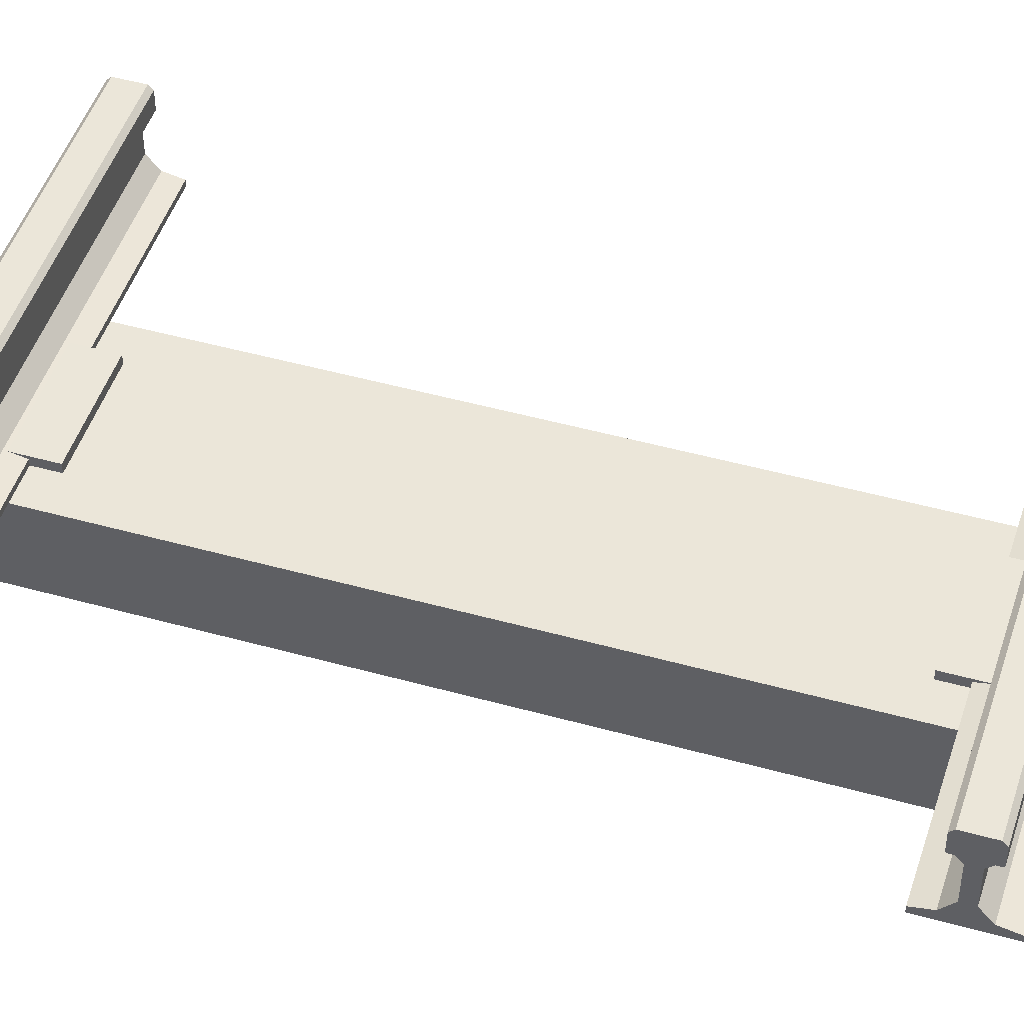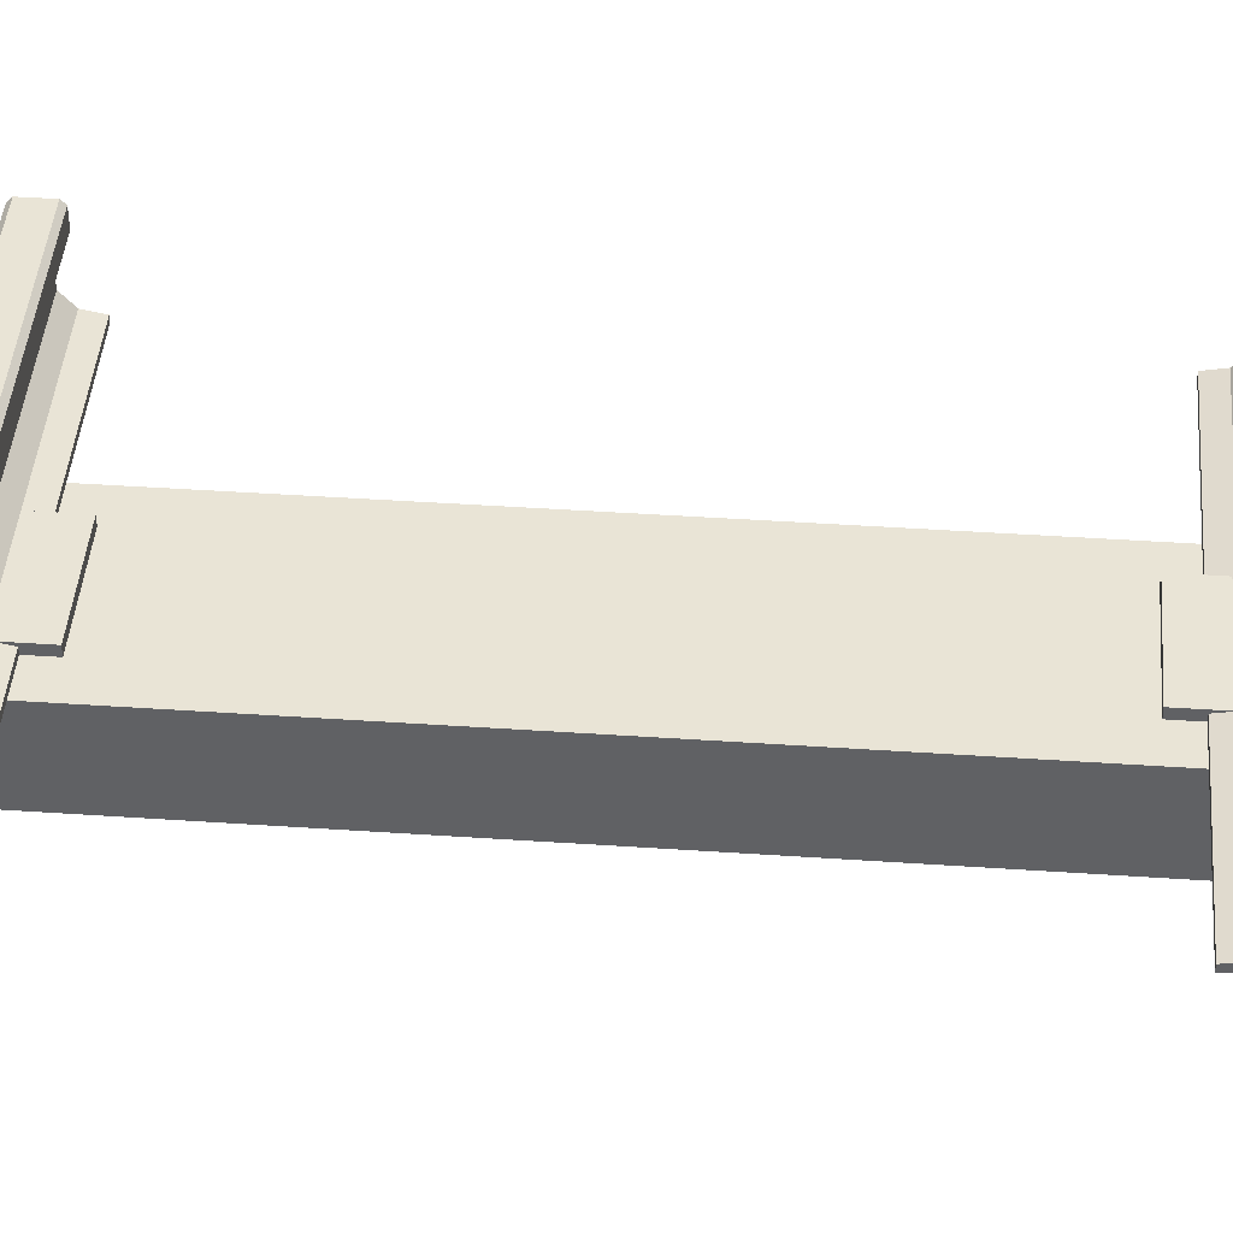
<metadata>
{"format":"obj","ext":"obj","renderer":"f3d","projection":"perspective","resolution":1024,"background":"white","views":[{"elev":47.5,"azim":107.5,"up":"+Y"},{"elev":42.4,"azim":-85.3,"up":"+Y"}]}
</metadata>
<code>
o group_0.001_ID48
v 0.6143 0.1968 -0.1173
v 0.3857 0.1968 -0.1681
v 0.3857 0.1968 -0.1173
v 0.3857 0.1968 -0.3714
v 0.6143 0.1968 -0.3714
v 0.6143 0.1968 -0.3206
v 0.3857 0.1968 -0.3714
v 0.3857 0.1778 -0.1681
v 0.3857 0.1968 -0.1681
v 0.3857 0.1778 -0.3714
v 0.3857 0.1778 -0.1173
v 0.3857 0.1968 -0.1173
v 0.6143 0.1968 -0.1173
v 0.3857 0.1778 -0.1173
v 0.6143 0.1778 -0.1173
v 0.3857 0.1968 -0.1173
v 0.6143 0.1778 -0.3206
v 0.6143 0.1968 -0.1173
v 0.6143 0.1778 -0.1173
v 0.6143 0.1968 -0.3206
v 0.6143 0.1778 -0.3714
v 0.6143 0.1968 -0.3714
v 0.3857 0.1968 -0.3714
v 0.6143 0.1778 -0.3714
v 0.3857 0.1778 -0.3714
v 0.6143 0.1968 -0.3714
v 0.6143 0.1778 -0.3714
v 0.3857 0.1778 -0.1681
v 0.3857 0.1778 -0.3714
v 0.3857 0.1778 -0.1173
v 0.6143 0.1778 -0.1173
v 0.6143 0.1778 -0.3206
f 1 2 3
f 2 1 4
f 4 1 5
f 5 1 6
f 7 8 9
f 8 7 10
f 9 11 12
f 11 9 8
f 13 14 15
f 14 13 16
f 17 18 19
f 18 17 20
f 21 20 17
f 20 21 22
f 23 24 25
f 24 23 26
f 27 28 29
f 28 27 30
f 30 27 31
f 31 27 32
o group_0_ID42
v 0.6143 0.1778 -1.883
v 0.3857 0.1778 -1.679
v 0.3857 0.1778 -1.883
v 0.3857 0.1778 -1.629
v 0.6143 0.1778 -1.629
v 0.6143 0.1778 -1.832
v 0.3857 0.1968 -1.883
v 0.3857 0.1778 -1.679
v 0.3857 0.1968 -1.679
v 0.3857 0.1778 -1.883
v 0.3857 0.1968 -1.883
v 0.6143 0.1778 -1.883
v 0.3857 0.1778 -1.883
v 0.6143 0.1968 -1.883
v 0.6143 0.1778 -1.883
v 0.6143 0.1968 -1.832
v 0.6143 0.1778 -1.832
v 0.6143 0.1968 -1.883
v 0.6143 0.1778 -1.832
v 0.6143 0.1968 -1.629
v 0.6143 0.1778 -1.629
v 0.6143 0.1968 -1.832
v 0.6143 0.1968 -1.629
v 0.3857 0.1778 -1.629
v 0.6143 0.1778 -1.629
v 0.3857 0.1968 -1.629
v 0.3857 0.1968 -1.679
v 0.3857 0.1778 -1.629
v 0.3857 0.1968 -1.629
v 0.3857 0.1778 -1.679
v 0.6143 0.1968 -1.629
v 0.3857 0.1968 -1.679
v 0.3857 0.1968 -1.629
v 0.3857 0.1968 -1.883
v 0.6143 0.1968 -1.883
v 0.6143 0.1968 -1.832
f 33 34 35
f 34 33 36
f 36 33 37
f 37 33 38
f 39 40 41
f 40 39 42
f 43 44 45
f 44 43 46
f 47 48 49
f 48 47 50
f 51 52 53
f 52 51 54
f 55 56 57
f 56 55 58
f 59 60 61
f 60 59 62
f 63 64 65
f 64 63 66
f 66 63 67
f 67 63 68
o group_3_ID34
v 0.3095 0.1778 -2.152
v 0.6905 0 -2.152
v 0.3095 0 -2.152
v 0.6905 0.1778 -2.152
v 0.3095 0.1778 -2.152
v 0.3095 0 0.1524
v 0.3095 0.1778 0.1524
v 0.3095 0 -2.152
v 0.6905 0.1778 0.1524
v 0.3095 0.1778 -2.152
v 0.3095 0.1778 0.1524
v 0.6905 0.1778 -2.152
v 0.6905 0 -2.152
v 0.6905 0.1778 0.1524
v 0.6905 0 0.1524
v 0.6905 0.1778 -2.152
v 0.6905 0 -2.152
v 0.3095 0 0.1524
v 0.3095 0 -2.152
v 0.6905 0 0.1524
v 0.6905 0.1778 0.1524
v 0.3095 0 0.1524
v 0.6905 0 0.1524
v 0.3095 0.1778 0.1524
f 69 70 71
f 70 69 72
f 73 74 75
f 74 73 76
f 77 78 79
f 78 77 80
f 81 82 83
f 82 81 84
f 85 86 87
f 86 85 88
f 89 90 91
f 90 89 92
o group_2.001_ID27
v 1 0.3683 -1.727
v 0 0.3683 -1.785
v 0 0.3683 -1.727
v 1 0.3683 -1.785
v 1 0.3683 -1.785
v 1 0.3683 -1.727
v 0 0.3683 -1.785
v 0 0.3683 -1.727
v 1 0.3683 -1.727
v 0 0.3593 -1.718
v 1 0.3593 -1.718
v 0 0.3683 -1.727
v 0 0.3683 -1.727
v 1 0.3683 -1.727
v 0 0.3593 -1.718
v 1 0.3593 -1.718
v 0 0.3683 -1.785
v 1 0.3593 -1.794
v 0 0.3593 -1.794
v 1 0.3683 -1.785
v 1 0.3683 -1.785
v 0 0.3683 -1.785
v 1 0.3593 -1.794
v 0 0.3593 -1.794
f 97 98 99
f 100 99 98
f 105 106 107
f 108 107 106
f 113 114 115
f 116 115 114
f 93 94 95
f 94 93 96
f 101 102 103
f 102 101 104
f 109 110 111
f 110 109 112
o group_2_ID21
v 1 0.2263 -1.743
v 0 0.1982 -1.718
v 1 0.1982 -1.718
v 0 0.2263 -1.743
v 0 0.2263 -1.743
v 1 0.2263 -1.743
v 0 0.1982 -1.718
v 1 0.1982 -1.718
v 0 0.3683 -1.727
v 0 0.3206 -1.718
v 0 0.3593 -1.718
v 0 0.3175 -1.721
v 0 0.3175 -1.73
v 0 0.3683 -1.785
v 0 0.3048 -1.743
v 0 0.2263 -1.743
v 0 0.3048 -1.768
v 0 0.3175 -1.781
v 0 0.3175 -1.791
v 0 0.3593 -1.794
v 0 0.3206 -1.794
v 0 0.1982 -1.718
v 0 0.1778 -1.679
v 0 0.1905 -1.679
v 0 0.1778 -1.832
v 0 0.1982 -1.793
v 0 0.2263 -1.768
v 0 0.1905 -1.832
v 0 0.1905 -1.832
v 0 0.1982 -1.793
v 0 0.1778 -1.832
v 0 0.3048 -1.768
v 0 0.2263 -1.743
v 0 0.2263 -1.768
v 0 0.1982 -1.718
v 0 0.1778 -1.679
v 0 0.1905 -1.679
v 0 0.3206 -1.794
v 0 0.3593 -1.794
v 0 0.3175 -1.791
v 0 0.3683 -1.785
v 0 0.3175 -1.781
v 0 0.3048 -1.743
v 0 0.3175 -1.73
v 0 0.3683 -1.727
v 0 0.3175 -1.721
v 0 0.3206 -1.718
v 0 0.3593 -1.718
v 1 0.1905 -1.679
v 0 0.1982 -1.718
v 0 0.1905 -1.679
v 1 0.1982 -1.718
v 1 0.1982 -1.718
v 1 0.1905 -1.679
v 0 0.1982 -1.718
v 0 0.1905 -1.679
v 1 0.1778 -1.832
v 1 0.1905 -1.679
v 1 0.1778 -1.679
v 1 0.1982 -1.718
v 1 0.1982 -1.793
v 1 0.2263 -1.743
v 1 0.2263 -1.768
v 1 0.3048 -1.743
v 1 0.1905 -1.832
v 1 0.3175 -1.721
v 1 0.3593 -1.718
v 1 0.3206 -1.718
v 1 0.3683 -1.727
v 1 0.3175 -1.73
v 1 0.3683 -1.785
v 1 0.3048 -1.768
v 1 0.3175 -1.781
v 1 0.3175 -1.791
v 1 0.3593 -1.794
v 1 0.3206 -1.794
v 1 0.3206 -1.794
v 1 0.3175 -1.791
v 1 0.3593 -1.794
v 1 0.3683 -1.785
v 1 0.3175 -1.781
v 1 0.3048 -1.768
v 1 0.2263 -1.768
v 1 0.3048 -1.743
v 1 0.3175 -1.73
v 1 0.3683 -1.727
v 1 0.3175 -1.721
v 1 0.3593 -1.718
v 1 0.3206 -1.718
v 1 0.1905 -1.832
v 1 0.1778 -1.832
v 1 0.1982 -1.793
v 1 0.2263 -1.743
v 1 0.1982 -1.718
v 1 0.1905 -1.679
v 1 0.1778 -1.679
v 1 0.3048 -1.743
v 0 0.2263 -1.743
v 1 0.2263 -1.743
v 0 0.3048 -1.743
v 0 0.3048 -1.743
v 1 0.3048 -1.743
v 0 0.2263 -1.743
v 1 0.2263 -1.743
v 0 0.3593 -1.794
v 1 0.3206 -1.794
v 0 0.3206 -1.794
v 1 0.3593 -1.794
v 1 0.3593 -1.794
v 0 0.3593 -1.794
v 1 0.3206 -1.794
v 0 0.3206 -1.794
v 0 0.3206 -1.794
v 1 0.3175 -1.791
v 0 0.3175 -1.791
v 1 0.3206 -1.794
v 1 0.3206 -1.794
v 0 0.3206 -1.794
v 1 0.3175 -1.791
v 0 0.3175 -1.791
v 1 0.3175 -1.791
v 0 0.3175 -1.781
v 0 0.3175 -1.791
v 1 0.3175 -1.781
v 1 0.3175 -1.781
v 1 0.3175 -1.791
v 0 0.3175 -1.781
v 0 0.3175 -1.791
v 0 0.3175 -1.781
v 1 0.3048 -1.768
v 0 0.3048 -1.768
v 1 0.3175 -1.781
v 1 0.3175 -1.781
v 0 0.3175 -1.781
v 1 0.3048 -1.768
v 0 0.3048 -1.768
v 0 0.3048 -1.768
v 1 0.2263 -1.768
v 0 0.2263 -1.768
v 1 0.3048 -1.768
v 1 0.3048 -1.768
v 0 0.3048 -1.768
v 1 0.2263 -1.768
v 0 0.2263 -1.768
v 0 0.2263 -1.768
v 1 0.1982 -1.793
v 0 0.1982 -1.793
v 1 0.2263 -1.768
v 1 0.2263 -1.768
v 0 0.2263 -1.768
v 1 0.1982 -1.793
v 0 0.1982 -1.793
v 1 0.1982 -1.793
v 0 0.1905 -1.832
v 0 0.1982 -1.793
v 1 0.1905 -1.832
v 1 0.1905 -1.832
v 1 0.1982 -1.793
v 0 0.1905 -1.832
v 0 0.1982 -1.793
v 0 0.1905 -1.832
v 1 0.1778 -1.832
v 0 0.1778 -1.832
v 1 0.1905 -1.832
v 1 0.1905 -1.832
v 0 0.1905 -1.832
v 1 0.1778 -1.832
v 0 0.1778 -1.832
v 1 0.1778 -1.832
v 0 0.1778 -1.679
v 0 0.1778 -1.832
v 1 0.1778 -1.679
v 1 0.1778 -1.679
v 1 0.1778 -1.832
v 0 0.1778 -1.679
v 0 0.1778 -1.832
v 1 0.1905 -1.679
v 0 0.1778 -1.679
v 1 0.1778 -1.679
v 0 0.1905 -1.679
v 0 0.1905 -1.679
v 1 0.1905 -1.679
v 0 0.1778 -1.679
v 1 0.1778 -1.679
v 1 0.3175 -1.73
v 0 0.3048 -1.743
v 1 0.3048 -1.743
v 0 0.3175 -1.73
v 0 0.3175 -1.73
v 1 0.3175 -1.73
v 0 0.3048 -1.743
v 1 0.3048 -1.743
v 1 0.3175 -1.73
v 0 0.3175 -1.721
v 0 0.3175 -1.73
v 1 0.3175 -1.721
v 1 0.3175 -1.721
v 1 0.3175 -1.73
v 0 0.3175 -1.721
v 0 0.3175 -1.73
v 1 0.3206 -1.718
v 0 0.3175 -1.721
v 1 0.3175 -1.721
v 0 0.3206 -1.718
v 0 0.3206 -1.718
v 1 0.3206 -1.718
v 0 0.3175 -1.721
v 1 0.3175 -1.721
v 1 0.3593 -1.718
v 0 0.3206 -1.718
v 1 0.3206 -1.718
v 0 0.3593 -1.718
v 0 0.3593 -1.718
v 1 0.3593 -1.718
v 0 0.3206 -1.718
v 1 0.3206 -1.718
f 117 118 119
f 118 117 120
f 121 122 123
f 124 123 122
f 125 126 127
f 126 125 128
f 128 125 129
f 129 125 130
f 129 130 131
f 131 130 132
f 132 130 133
f 133 130 134
f 134 130 135
f 135 130 136
f 135 136 137
f 138 139 140
f 139 138 141
f 141 138 142
f 142 138 132
f 142 132 143
f 143 132 133
f 141 142 144
f 145 146 147
f 148 149 150
f 150 149 146
f 149 151 146
f 146 151 147
f 147 151 152
f 153 152 151
f 154 155 156
f 155 157 156
f 156 157 158
f 158 157 148
f 148 157 149
f 149 157 159
f 159 157 160
f 157 161 160
f 160 161 162
f 162 161 163
f 164 163 161
f 165 166 167
f 166 165 168
f 169 170 171
f 172 171 170
f 173 174 175
f 174 173 176
f 176 173 177
f 176 177 178
f 178 177 179
f 178 179 180
f 177 173 181
f 182 183 184
f 183 182 185
f 185 182 186
f 185 186 187
f 187 186 180
f 187 180 188
f 188 180 179
f 187 188 189
f 187 189 190
f 187 190 191
f 191 190 192
f 193 194 195
f 195 194 196
f 194 197 196
f 197 198 196
f 199 200 198
f 198 200 196
f 200 201 196
f 196 201 202
f 201 203 202
f 202 203 204
f 205 204 203
f 206 207 208
f 200 199 209
f 199 208 209
f 209 208 210
f 208 207 210
f 210 207 211
f 212 211 207
f 213 214 215
f 214 213 216
f 217 218 219
f 220 219 218
f 221 222 223
f 222 221 224
f 225 226 227
f 228 227 226
f 229 230 231
f 230 229 232
f 233 234 235
f 236 235 234
f 237 238 239
f 238 237 240
f 241 242 243
f 244 243 242
f 245 246 247
f 246 245 248
f 249 250 251
f 252 251 250
f 253 254 255
f 254 253 256
f 257 258 259
f 260 259 258
f 261 262 263
f 262 261 264
f 265 266 267
f 268 267 266
f 269 270 271
f 270 269 272
f 273 274 275
f 276 275 274
f 277 278 279
f 278 277 280
f 281 282 283
f 284 283 282
f 285 286 287
f 286 285 288
f 289 290 291
f 292 291 290
f 293 294 295
f 294 293 296
f 297 298 299
f 300 299 298
f 301 302 303
f 302 301 304
f 305 306 307
f 308 307 306
f 309 310 311
f 310 309 312
f 313 314 315
f 316 315 314
f 317 318 319
f 318 317 320
f 321 322 323
f 324 323 322
f 325 326 327
f 326 325 328
f 329 330 331
f 332 331 330
o group_1.001_ID12
v 1 0.3683 -0.2153
v 0 0.3683 -0.2734
v 0 0.3683 -0.2153
v 1 0.3683 -0.2734
v 1 0.3683 -0.2734
v 1 0.3683 -0.2153
v 0 0.3683 -0.2734
v 0 0.3683 -0.2153
v 1 0.3683 -0.2153
v 0 0.3593 -0.2062
v 1 0.3593 -0.2062
v 0 0.3683 -0.2153
v 0 0.3683 -0.2153
v 1 0.3683 -0.2153
v 0 0.3593 -0.2062
v 1 0.3593 -0.2062
v 0 0.3683 -0.2734
v 1 0.3593 -0.2824
v 0 0.3593 -0.2824
v 1 0.3683 -0.2734
v 1 0.3683 -0.2734
v 0 0.3683 -0.2734
v 1 0.3593 -0.2824
v 0 0.3593 -0.2824
f 337 338 339
f 340 339 338
f 345 346 347
f 348 347 346
f 353 354 355
f 356 355 354
f 333 334 335
f 334 333 336
f 341 342 343
f 342 341 344
f 349 350 351
f 350 349 352
o group_1_ID4
v 1 0.2263 -0.2316
v 0 0.1982 -0.2067
v 1 0.1982 -0.2067
v 0 0.2263 -0.2316
v 0 0.2263 -0.2316
v 1 0.2263 -0.2316
v 0 0.1982 -0.2067
v 1 0.1982 -0.2067
v 0 0.3683 -0.2153
v 0 0.3206 -0.2062
v 0 0.3593 -0.2062
v 0 0.3175 -0.2094
v 0 0.3175 -0.219
v 0 0.3683 -0.2734
v 0 0.3048 -0.2316
v 0 0.2263 -0.2316
v 0 0.3048 -0.2571
v 0 0.3175 -0.2697
v 0 0.3175 -0.2793
v 0 0.3593 -0.2824
v 0 0.3206 -0.2824
v 0 0.1982 -0.2067
v 0 0.1778 -0.1681
v 0 0.1905 -0.1681
v 0 0.1778 -0.3206
v 0 0.1982 -0.282
v 0 0.2263 -0.2571
v 0 0.1905 -0.3206
v 0 0.1905 -0.3206
v 0 0.1982 -0.282
v 0 0.1778 -0.3206
v 0 0.3048 -0.2571
v 0 0.2263 -0.2316
v 0 0.2263 -0.2571
v 0 0.1982 -0.2067
v 0 0.1778 -0.1681
v 0 0.1905 -0.1681
v 0 0.3206 -0.2824
v 0 0.3593 -0.2824
v 0 0.3175 -0.2793
v 0 0.3683 -0.2734
v 0 0.3175 -0.2697
v 0 0.3048 -0.2316
v 0 0.3175 -0.219
v 0 0.3683 -0.2153
v 0 0.3175 -0.2094
v 0 0.3206 -0.2062
v 0 0.3593 -0.2062
v 1 0.1905 -0.1681
v 0 0.1982 -0.2067
v 0 0.1905 -0.1681
v 1 0.1982 -0.2067
v 1 0.1982 -0.2067
v 1 0.1905 -0.1681
v 0 0.1982 -0.2067
v 0 0.1905 -0.1681
v 1 0.1778 -0.3206
v 1 0.1905 -0.1681
v 1 0.1778 -0.1681
v 1 0.1982 -0.2067
v 1 0.1982 -0.282
v 1 0.2263 -0.2316
v 1 0.2263 -0.2571
v 1 0.3048 -0.2316
v 1 0.1905 -0.3206
v 1 0.3175 -0.2094
v 1 0.3593 -0.2062
v 1 0.3206 -0.2062
v 1 0.3683 -0.2153
v 1 0.3175 -0.219
v 1 0.3683 -0.2734
v 1 0.3048 -0.2571
v 1 0.3175 -0.2697
v 1 0.3175 -0.2793
v 1 0.3593 -0.2824
v 1 0.3206 -0.2824
v 1 0.3206 -0.2824
v 1 0.3175 -0.2793
v 1 0.3593 -0.2824
v 1 0.3683 -0.2734
v 1 0.3175 -0.2697
v 1 0.3048 -0.2571
v 1 0.2263 -0.2571
v 1 0.3048 -0.2316
v 1 0.3175 -0.219
v 1 0.3683 -0.2153
v 1 0.3175 -0.2094
v 1 0.3593 -0.2062
v 1 0.3206 -0.2062
v 1 0.1905 -0.3206
v 1 0.1778 -0.3206
v 1 0.1982 -0.282
v 1 0.2263 -0.2316
v 1 0.1982 -0.2067
v 1 0.1905 -0.1681
v 1 0.1778 -0.1681
v 1 0.3048 -0.2316
v 0 0.2263 -0.2316
v 1 0.2263 -0.2316
v 0 0.3048 -0.2316
v 0 0.3048 -0.2316
v 1 0.3048 -0.2316
v 0 0.2263 -0.2316
v 1 0.2263 -0.2316
v 0 0.3593 -0.2824
v 1 0.3206 -0.2824
v 0 0.3206 -0.2824
v 1 0.3593 -0.2824
v 1 0.3593 -0.2824
v 0 0.3593 -0.2824
v 1 0.3206 -0.2824
v 0 0.3206 -0.2824
v 0 0.3206 -0.2824
v 1 0.3175 -0.2793
v 0 0.3175 -0.2793
v 1 0.3206 -0.2824
v 1 0.3206 -0.2824
v 0 0.3206 -0.2824
v 1 0.3175 -0.2793
v 0 0.3175 -0.2793
v 1 0.3175 -0.2793
v 0 0.3175 -0.2697
v 0 0.3175 -0.2793
v 1 0.3175 -0.2697
v 1 0.3175 -0.2697
v 1 0.3175 -0.2793
v 0 0.3175 -0.2697
v 0 0.3175 -0.2793
v 0 0.3175 -0.2697
v 1 0.3048 -0.2571
v 0 0.3048 -0.2571
v 1 0.3175 -0.2697
v 1 0.3175 -0.2697
v 0 0.3175 -0.2697
v 1 0.3048 -0.2571
v 0 0.3048 -0.2571
v 0 0.3048 -0.2571
v 1 0.2263 -0.2571
v 0 0.2263 -0.2571
v 1 0.3048 -0.2571
v 1 0.3048 -0.2571
v 0 0.3048 -0.2571
v 1 0.2263 -0.2571
v 0 0.2263 -0.2571
v 0 0.2263 -0.2571
v 1 0.1982 -0.282
v 0 0.1982 -0.282
v 1 0.2263 -0.2571
v 1 0.2263 -0.2571
v 0 0.2263 -0.2571
v 1 0.1982 -0.282
v 0 0.1982 -0.282
v 1 0.1982 -0.282
v 0 0.1905 -0.3206
v 0 0.1982 -0.282
v 1 0.1905 -0.3206
v 1 0.1905 -0.3206
v 1 0.1982 -0.282
v 0 0.1905 -0.3206
v 0 0.1982 -0.282
v 0 0.1905 -0.3206
v 1 0.1778 -0.3206
v 0 0.1778 -0.3206
v 1 0.1905 -0.3206
v 1 0.1905 -0.3206
v 0 0.1905 -0.3206
v 1 0.1778 -0.3206
v 0 0.1778 -0.3206
v 1 0.1778 -0.3206
v 0 0.1778 -0.1681
v 0 0.1778 -0.3206
v 1 0.1778 -0.1681
v 1 0.1778 -0.1681
v 1 0.1778 -0.3206
v 0 0.1778 -0.1681
v 0 0.1778 -0.3206
v 1 0.1905 -0.1681
v 0 0.1778 -0.1681
v 1 0.1778 -0.1681
v 0 0.1905 -0.1681
v 0 0.1905 -0.1681
v 1 0.1905 -0.1681
v 0 0.1778 -0.1681
v 1 0.1778 -0.1681
v 1 0.3175 -0.219
v 0 0.3048 -0.2316
v 1 0.3048 -0.2316
v 0 0.3175 -0.219
v 0 0.3175 -0.219
v 1 0.3175 -0.219
v 0 0.3048 -0.2316
v 1 0.3048 -0.2316
v 1 0.3175 -0.219
v 0 0.3175 -0.2094
v 0 0.3175 -0.219
v 1 0.3175 -0.2094
v 1 0.3175 -0.2094
v 1 0.3175 -0.219
v 0 0.3175 -0.2094
v 0 0.3175 -0.219
v 1 0.3206 -0.2062
v 0 0.3175 -0.2094
v 1 0.3175 -0.2094
v 0 0.3206 -0.2062
v 0 0.3206 -0.2062
v 1 0.3206 -0.2062
v 0 0.3175 -0.2094
v 1 0.3175 -0.2094
v 1 0.3593 -0.2062
v 0 0.3206 -0.2062
v 1 0.3206 -0.2062
v 0 0.3593 -0.2062
v 0 0.3593 -0.2062
v 1 0.3593 -0.2062
v 0 0.3206 -0.2062
v 1 0.3206 -0.2062
f 357 358 359
f 358 357 360
f 361 362 363
f 364 363 362
f 365 366 367
f 366 365 368
f 368 365 369
f 369 365 370
f 369 370 371
f 371 370 372
f 372 370 373
f 373 370 374
f 374 370 375
f 375 370 376
f 375 376 377
f 378 379 380
f 379 378 381
f 381 378 382
f 382 378 372
f 382 372 383
f 383 372 373
f 381 382 384
f 385 386 387
f 388 389 390
f 390 389 386
f 389 391 386
f 386 391 387
f 387 391 392
f 393 392 391
f 394 395 396
f 395 397 396
f 396 397 398
f 398 397 388
f 388 397 389
f 389 397 399
f 399 397 400
f 397 401 400
f 400 401 402
f 402 401 403
f 404 403 401
f 405 406 407
f 406 405 408
f 409 410 411
f 412 411 410
f 413 414 415
f 414 413 416
f 416 413 417
f 416 417 418
f 418 417 419
f 418 419 420
f 417 413 421
f 422 423 424
f 423 422 425
f 425 422 426
f 425 426 427
f 427 426 420
f 427 420 428
f 428 420 419
f 427 428 429
f 427 429 430
f 427 430 431
f 431 430 432
f 433 434 435
f 435 434 436
f 434 437 436
f 437 438 436
f 439 440 438
f 438 440 436
f 440 441 436
f 436 441 442
f 441 443 442
f 442 443 444
f 445 444 443
f 446 447 448
f 440 439 449
f 439 448 449
f 449 448 450
f 448 447 450
f 450 447 451
f 452 451 447
f 453 454 455
f 454 453 456
f 457 458 459
f 460 459 458
f 461 462 463
f 462 461 464
f 465 466 467
f 468 467 466
f 469 470 471
f 470 469 472
f 473 474 475
f 476 475 474
f 477 478 479
f 478 477 480
f 481 482 483
f 484 483 482
f 485 486 487
f 486 485 488
f 489 490 491
f 492 491 490
f 493 494 495
f 494 493 496
f 497 498 499
f 500 499 498
f 501 502 503
f 502 501 504
f 505 506 507
f 508 507 506
f 509 510 511
f 510 509 512
f 513 514 515
f 516 515 514
f 517 518 519
f 518 517 520
f 521 522 523
f 524 523 522
f 525 526 527
f 526 525 528
f 529 530 531
f 532 531 530
f 533 534 535
f 534 533 536
f 537 538 539
f 540 539 538
f 541 542 543
f 542 541 544
f 545 546 547
f 548 547 546
f 549 550 551
f 550 549 552
f 553 554 555
f 556 555 554
f 557 558 559
f 558 557 560
f 561 562 563
f 564 563 562
f 565 566 567
f 566 565 568
f 569 570 571
f 572 571 570

</code>
